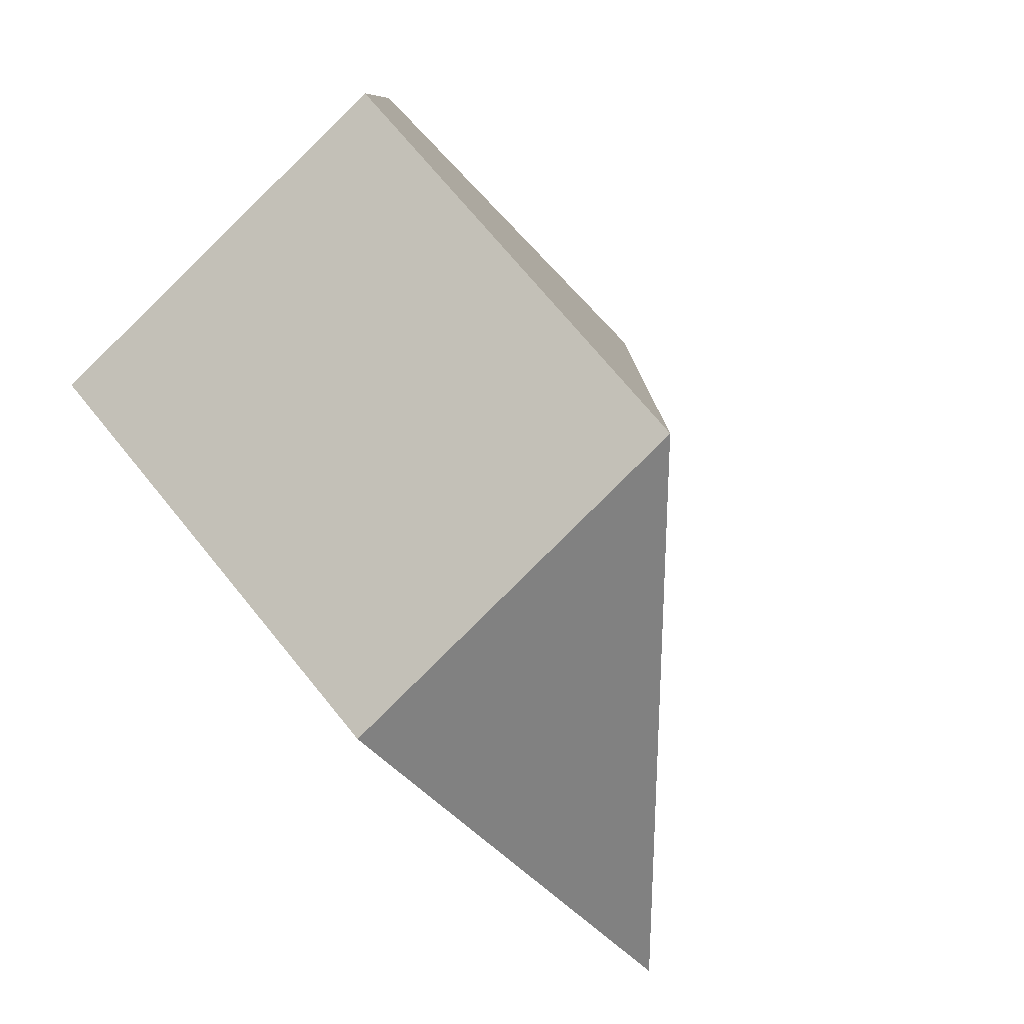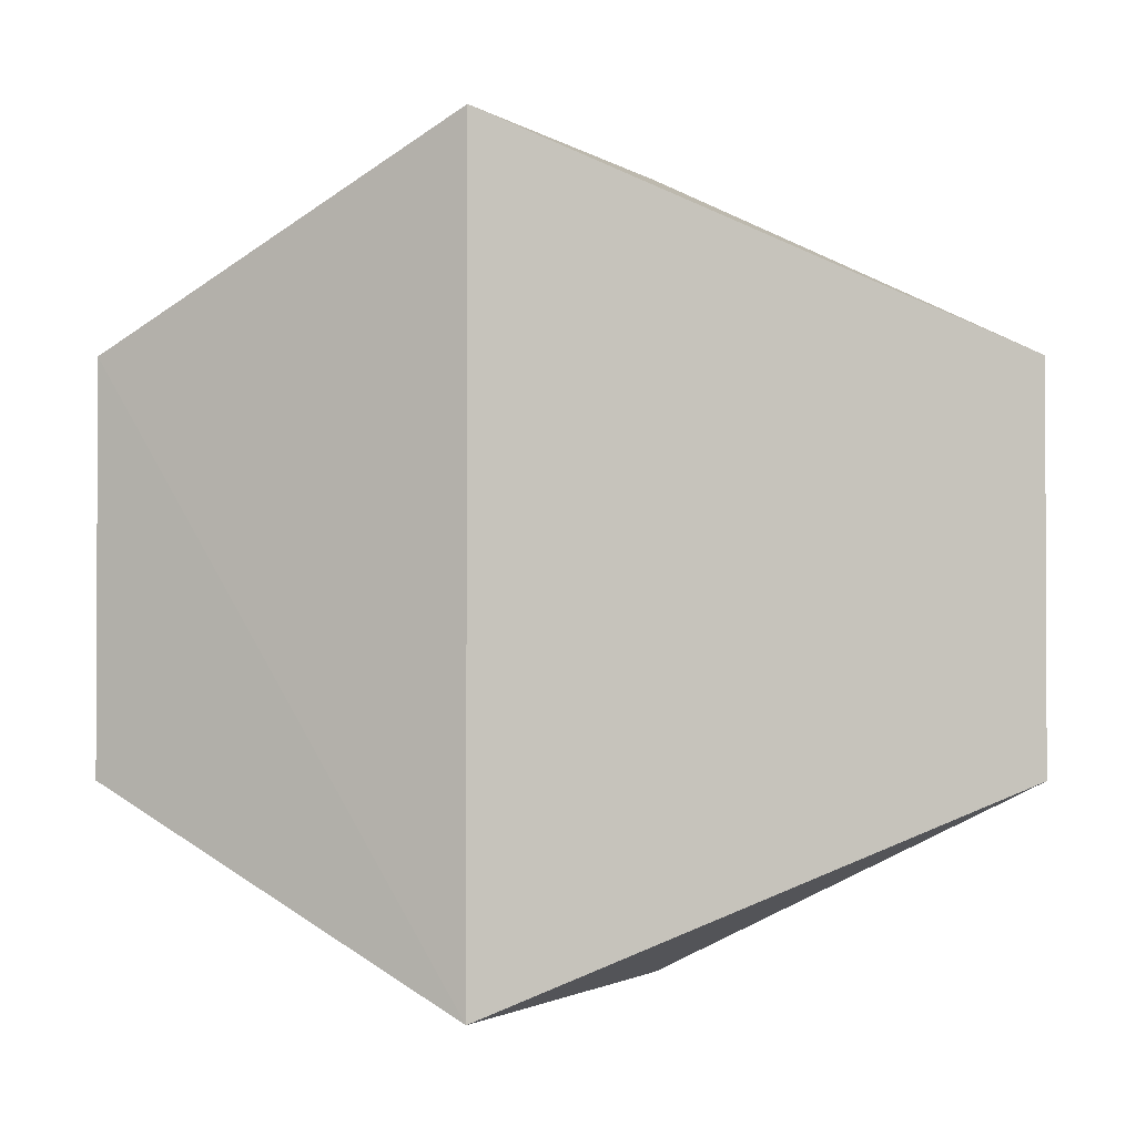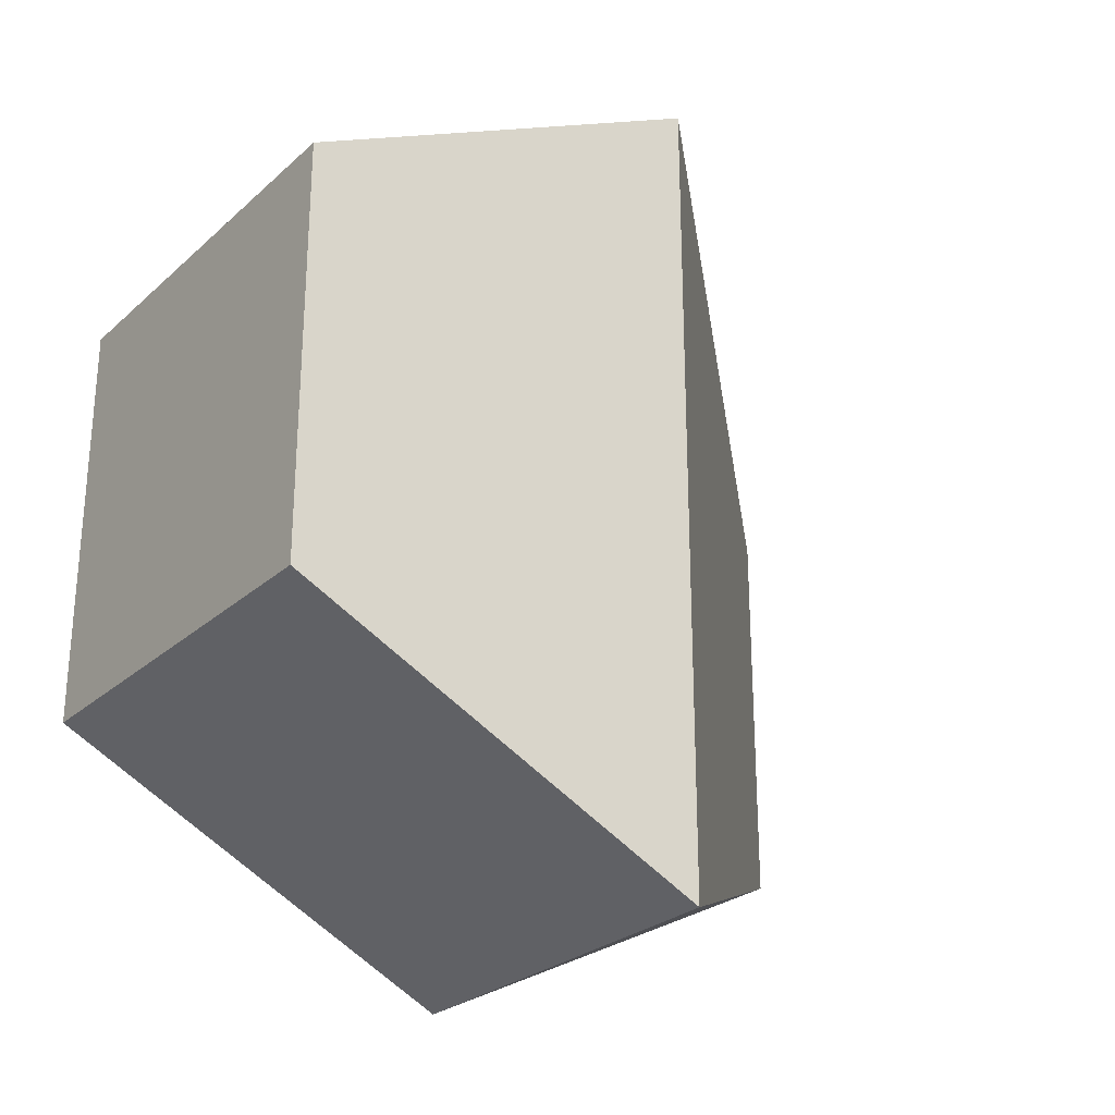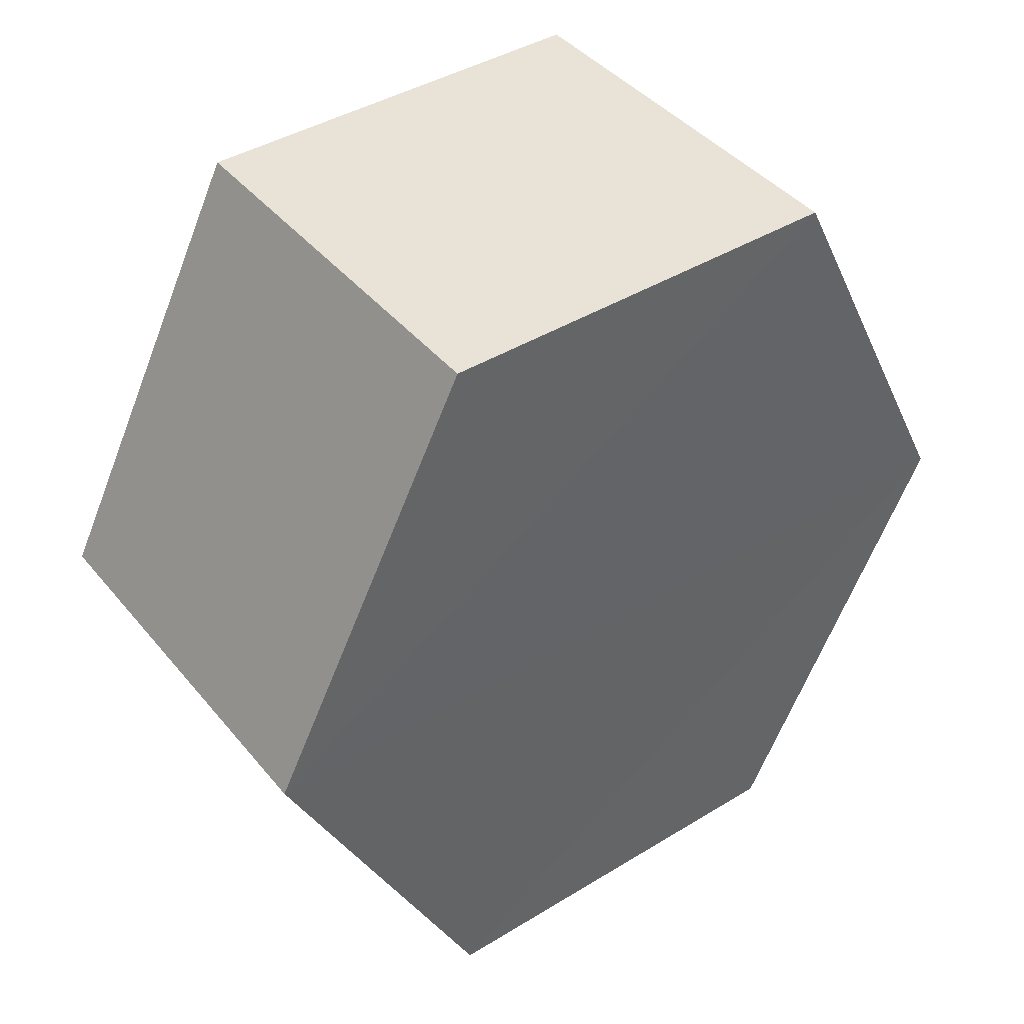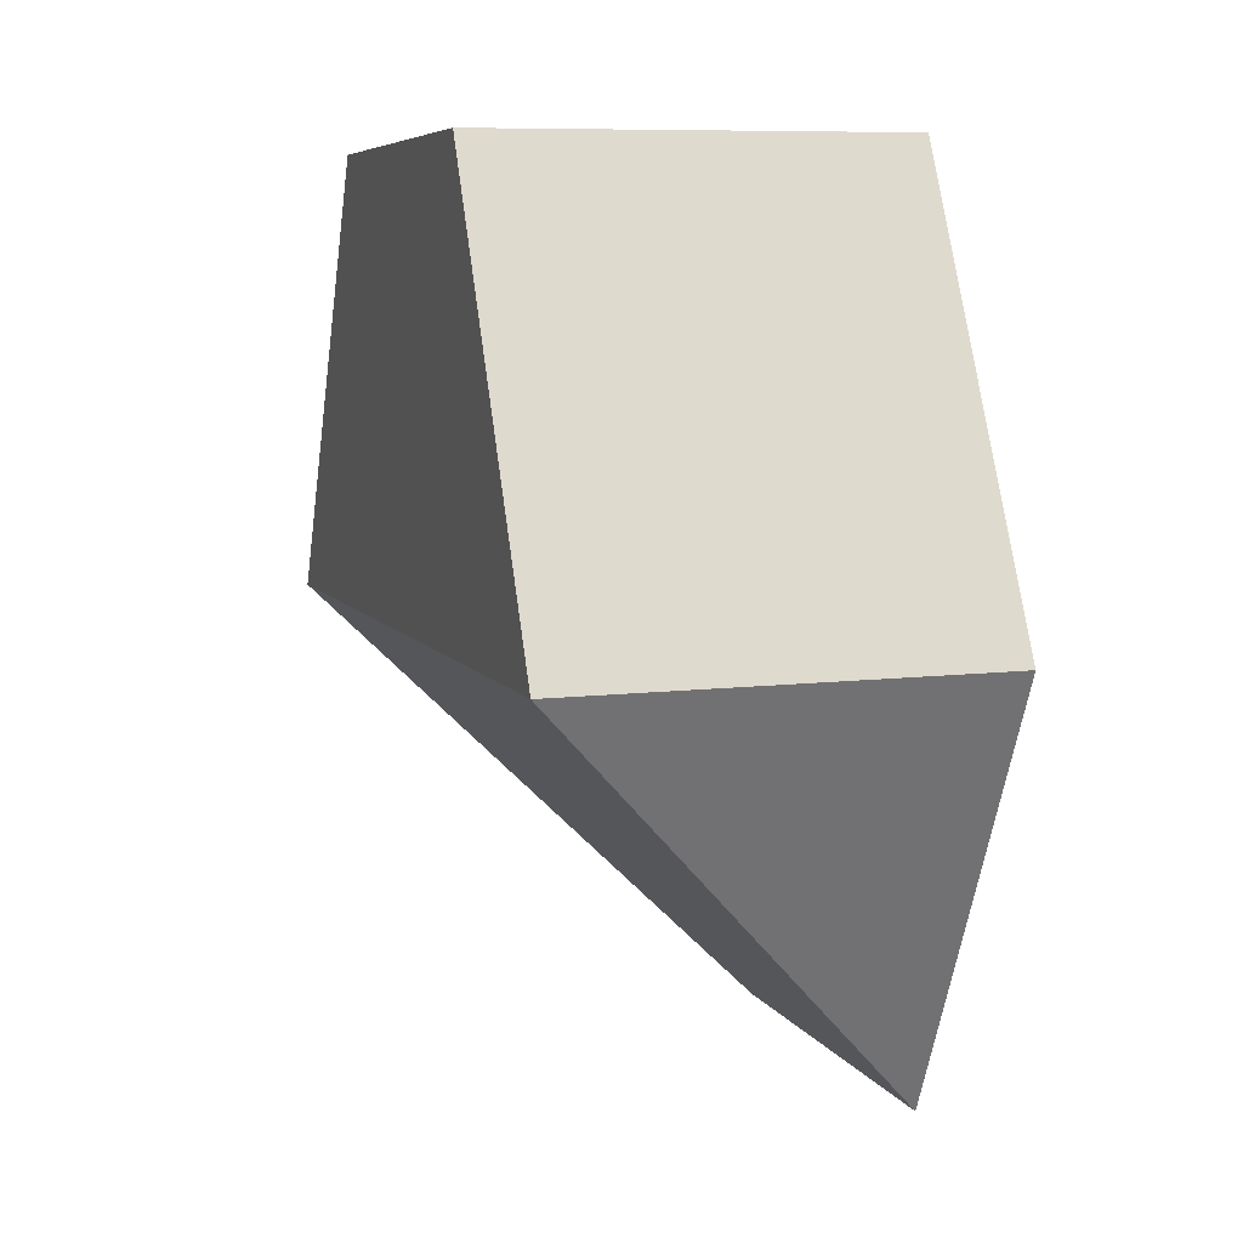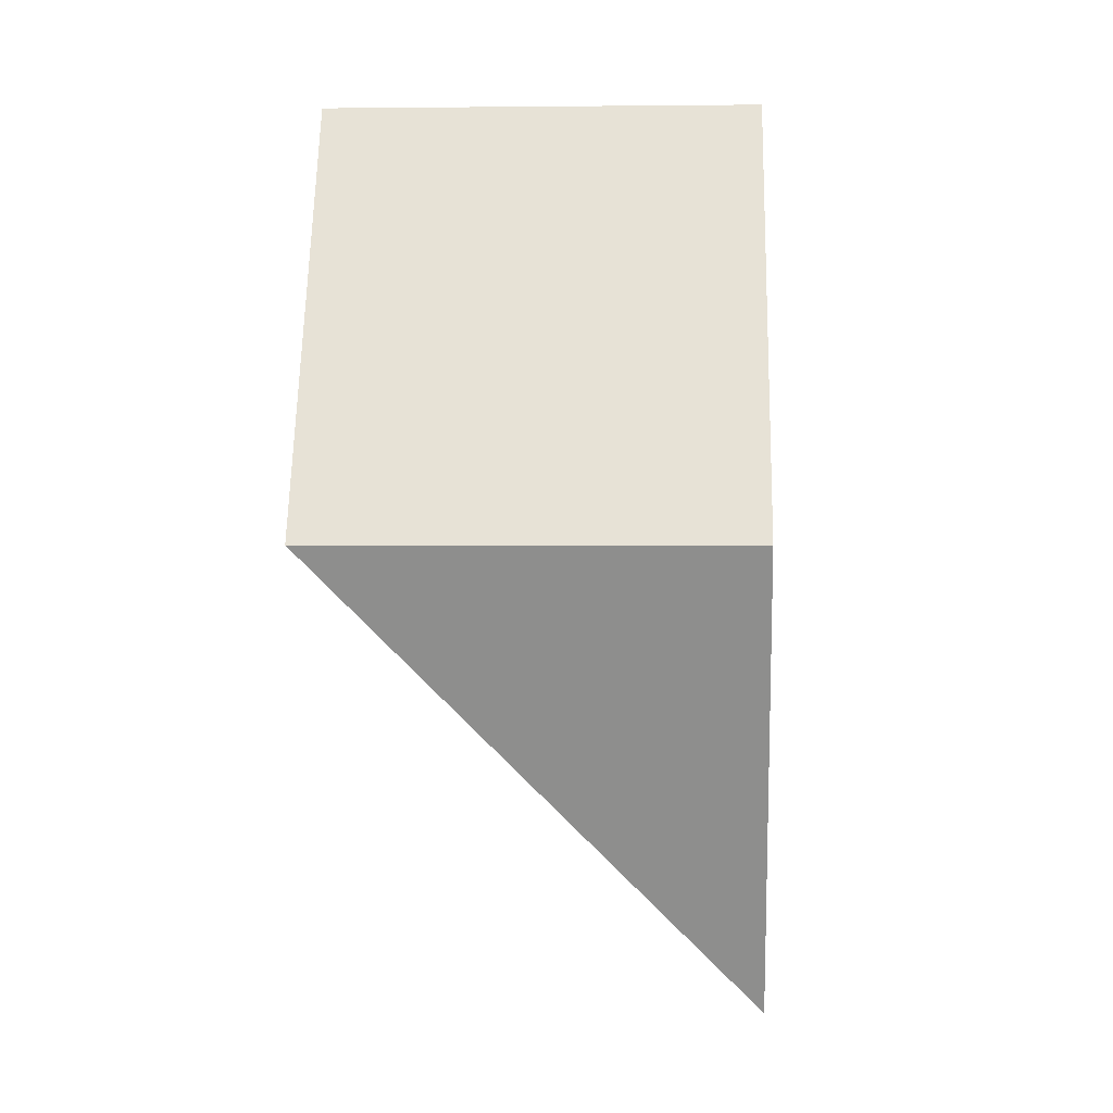
<metadata>
{"format":"obj","ext":"obj","renderer":"f3d","projection":"perspective","resolution":1024,"background":"white","views":[{"elev":-80.0,"azim":-136.3,"up":"+Z"},{"elev":-1.9,"azim":-63.4,"up":"+Z"},{"elev":-26.4,"azim":-125.3,"up":"+Z"},{"elev":42.1,"azim":54.2,"up":"+Y"},{"elev":6.8,"azim":-17.8,"up":"+Y"},{"elev":-1.7,"azim":2.5,"up":"+Y"}]}
</metadata>
<code>
o 5185
v 2175 1906 8.279
v 2175 1906 8.269
v 2175 1906 8.269
v 2175 1906 8.264
v 2175 1906 8.269
v 2175 1906 8.284
v 2175 1906 8.279
v 2175 1906 8.269
v 2175 1906 8.279
v 2175 1906 8.279
v 2175 1906 8.284
v 2175 1906 8.284
v 2175 1906 8.279
v 2175 1906 8.264
v 2175 1906 8.279
v 2175 1906 8.284
v 2175 1906 8.269
v 2175 1906 8.279
v 2175 1906 8.264
v 2175 1906 8.269
v 2175 1906 8.269
v 2175 1906 8.264
v 2175 1906 8.264
v 2175 1906 8.269
v 2175 1906 8.284
v 2175 1906 8.279
v 2175 1906 8.264
v 2175 1906 8.269
v 2175 1906 8.269
v 2175 1906 8.264
v 2175 1906 8.284
v 2175 1906 8.279
f 1 2 3
f 2 4 5
f 6 7 1
f 8 9 10
f 10 11 12
f 13 14 12
f 15 16 11
f 11 17 18
f 19 18 20
f 21 11 22
f 23 24 22
f 22 25 26
f 27 26 28
f 22 29 30
f 31 30 29
f 12 29 32

</code>
